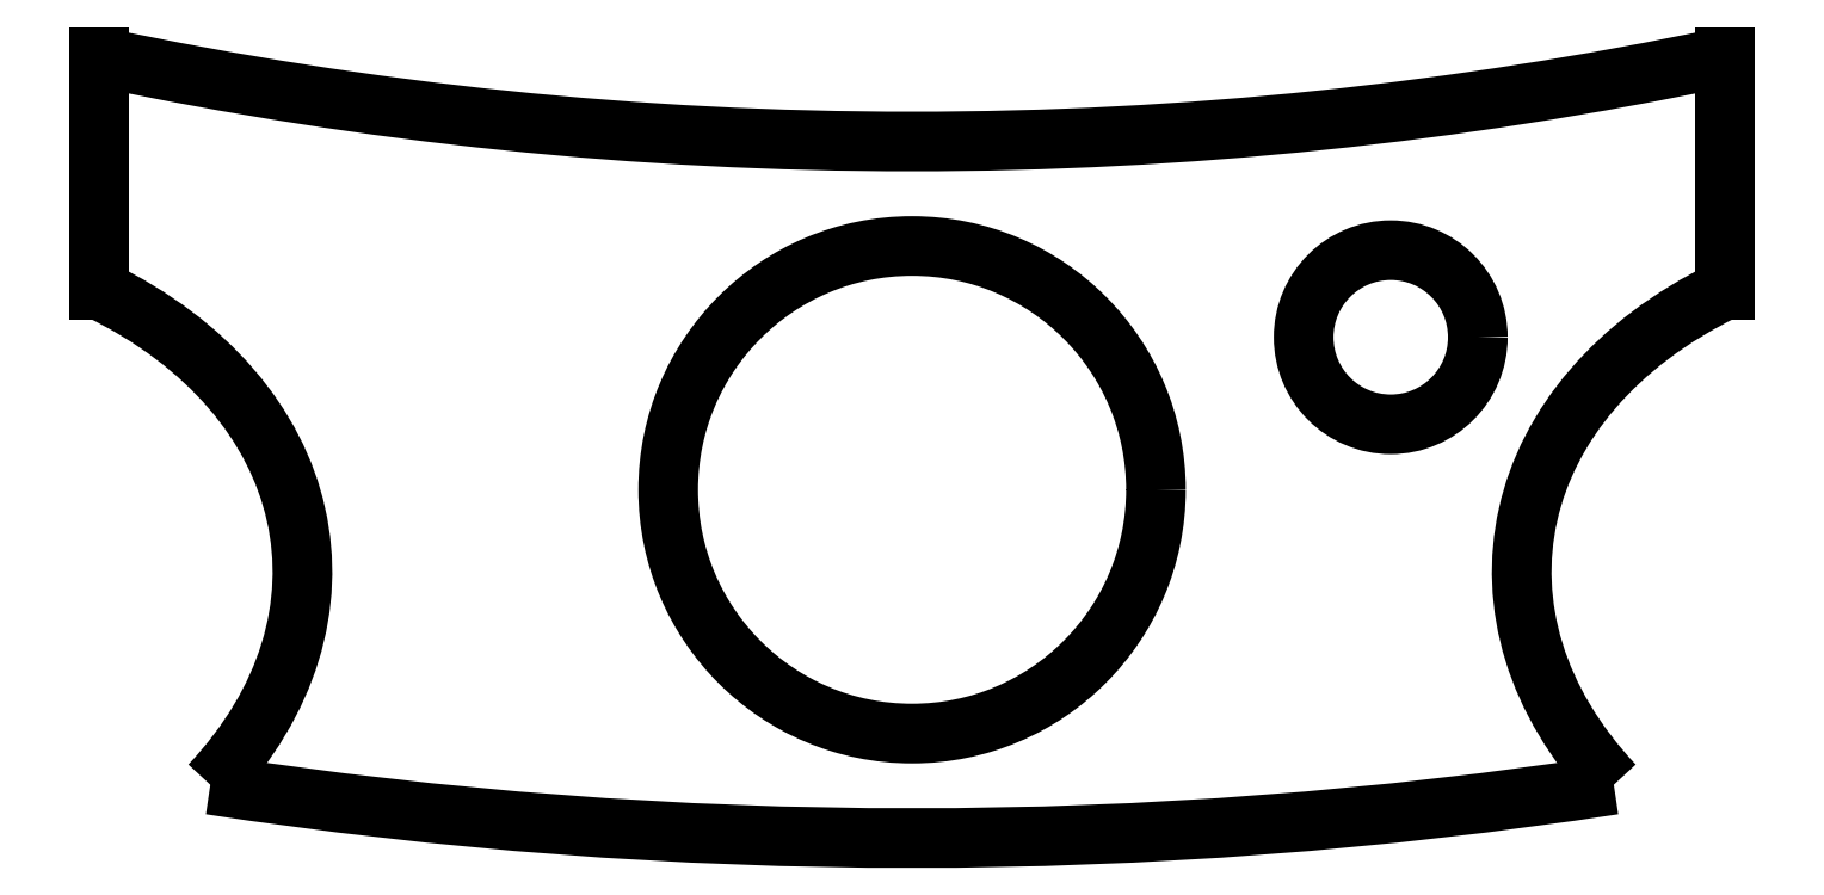
<metadata>
{"format":"dxf","ext":"dxf","renderer":"ezdxf+matplotlib","layout":"modelspace","background":"white","min_lineweight":24,"dpi":150}
</metadata>
<code>
0
SECTION
2
ENTITIES
0
ELLIPSE
8
0
10
9.533
20
-43.42
30
0
11
-4.273
21
0.4019
31
0
40
0.7223
41
5.413
42
6.969
0
LINE
8
0
10
7
20
-40.8
30
-1.92e-17
11
7
21
-38.79
31
-1.388e-16
0
ARC
8
0
10
-1.665e-14
20
-5.519
30
2.046e-29
40
34
210
2.174e-17
220
-4.573e-18
230
1
50
258.1
51
281.9
0
LINE
8
0
10
-7
20
-38.79
30
0
11
-7
21
-40.8
31
0
0
ELLIPSE
8
0
10
-9.533
20
-43.42
30
8.882e-15
11
-4.273
21
-0.4019
31
0
40
0.7223
41
2.456
42
4.012
0
ARC
8
0
10
-1.665e-14
20
-5.519
30
2.046e-29
40
40
210
3.387e-17
220
2.216e-16
230
1
50
261.3
51
278.7
0
CIRCLE
8
0
10
1.275e-14
20
-42.52
30
0
40
2.1
210
-3.258e-48
220
-0
230
1
0
CIRCLE
8
0
10
4.122
20
-41.21
30
0
40
0.75
210
0
220
0
230
1
0
ENDSEC
0
EOF

</code>
